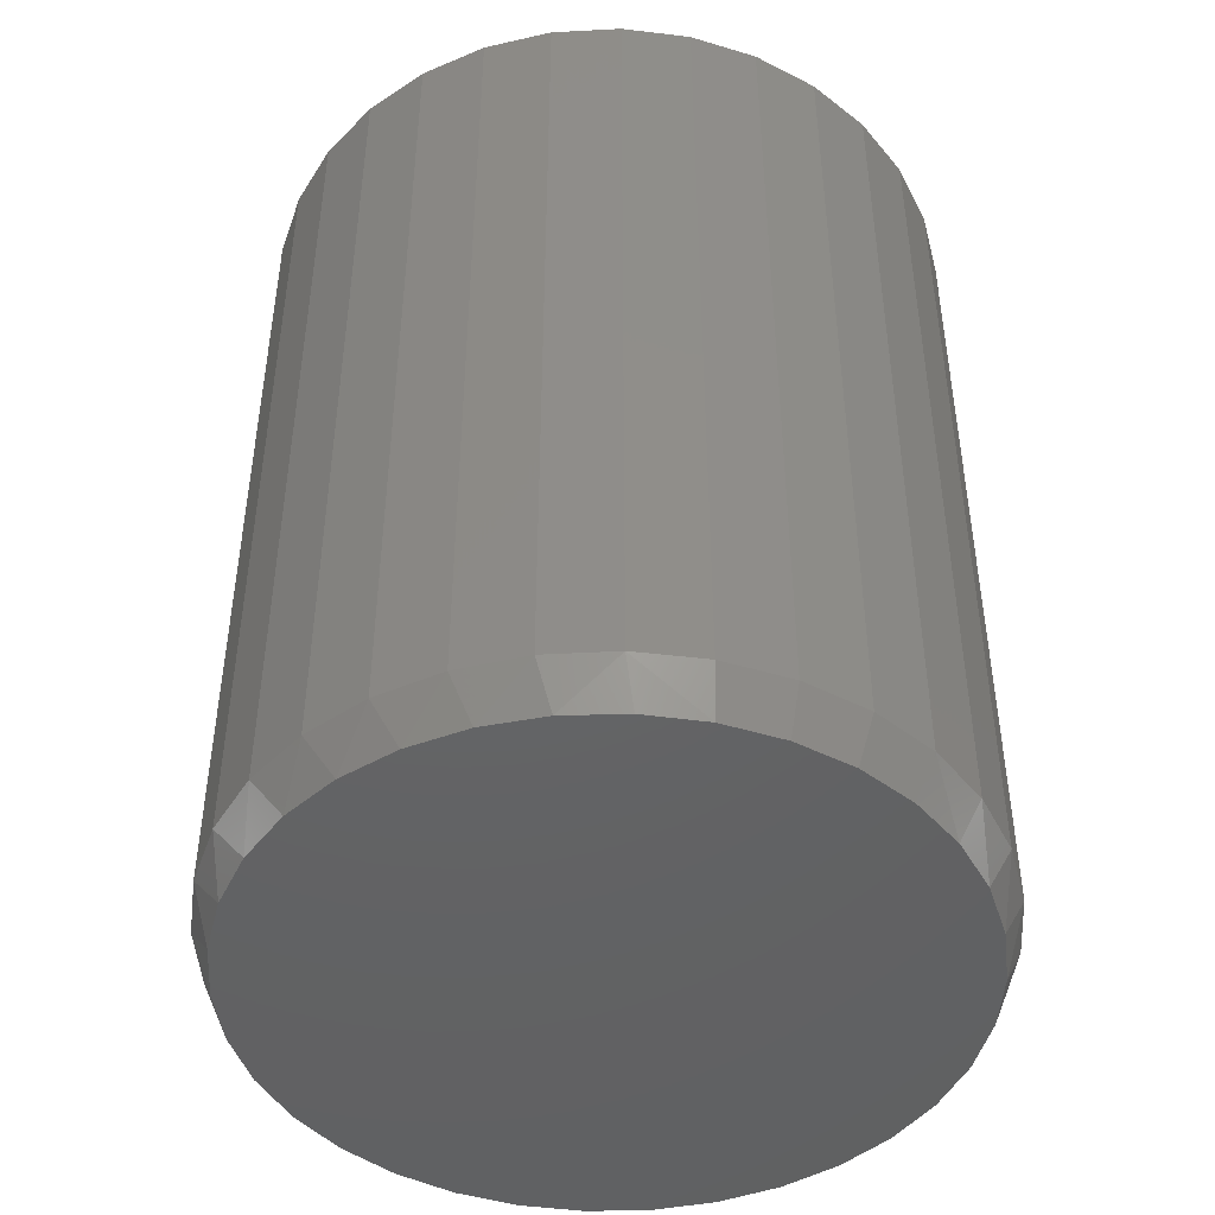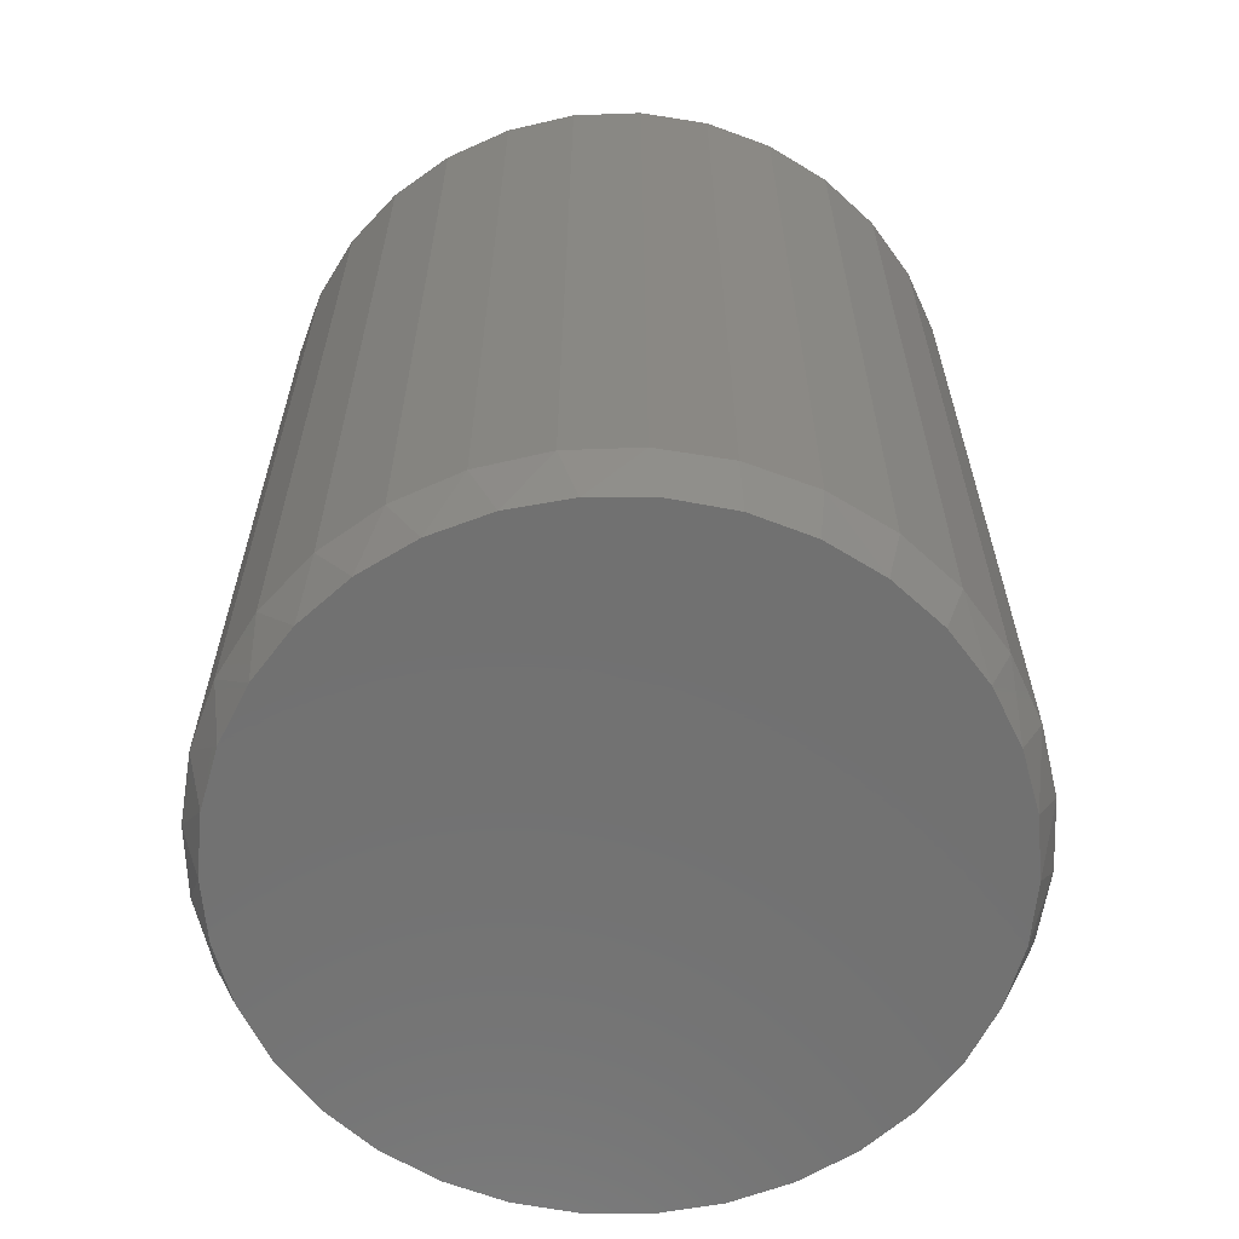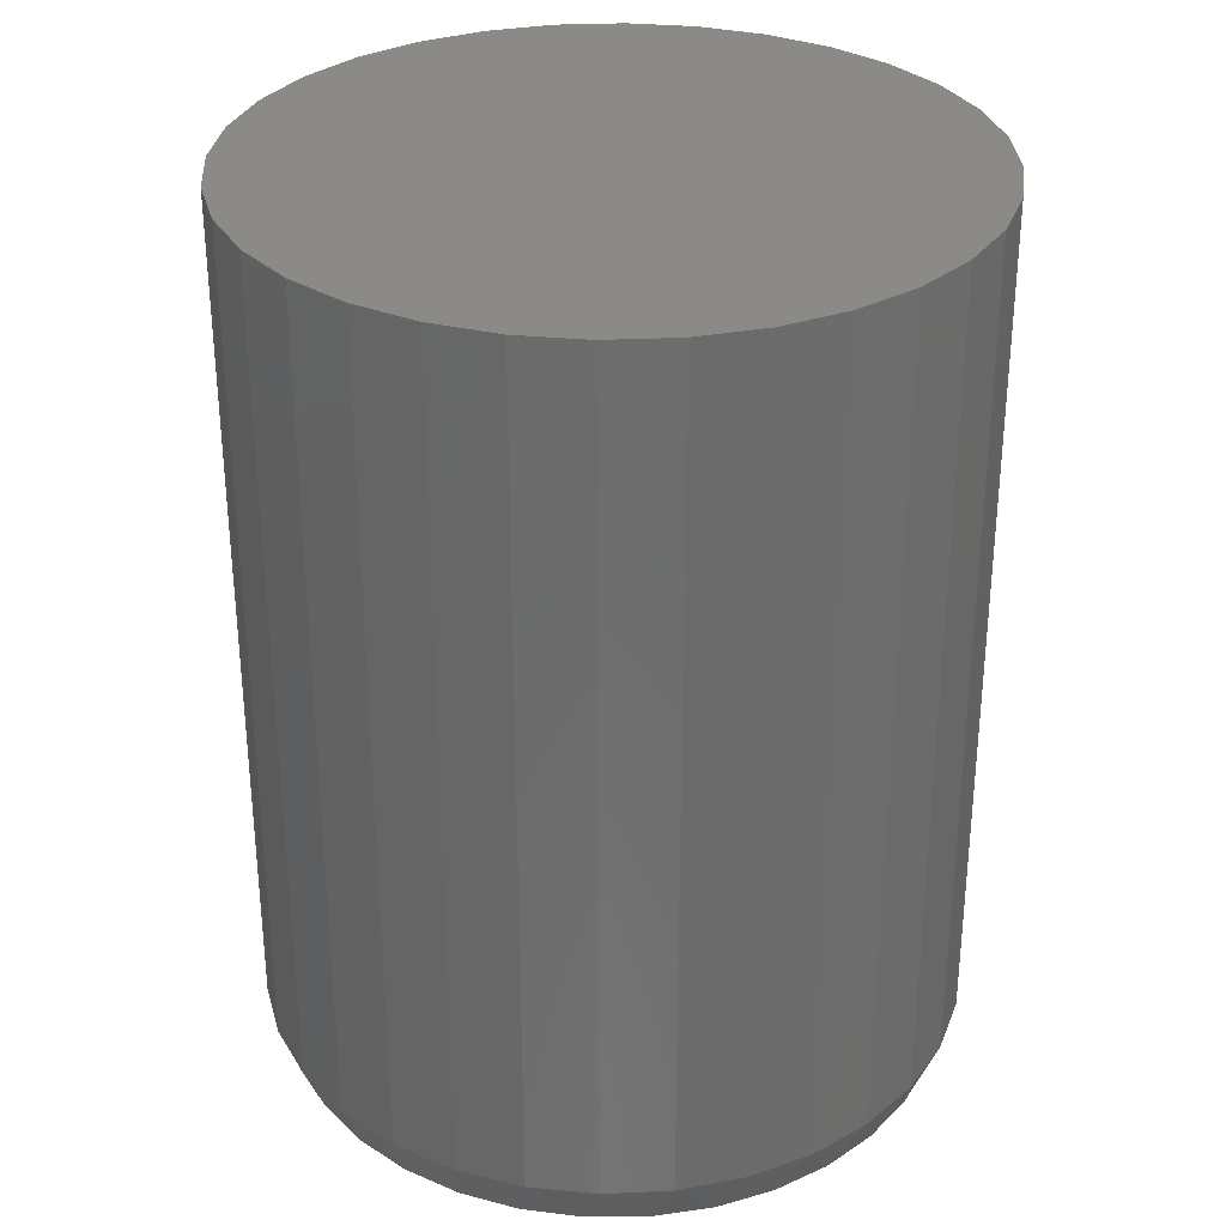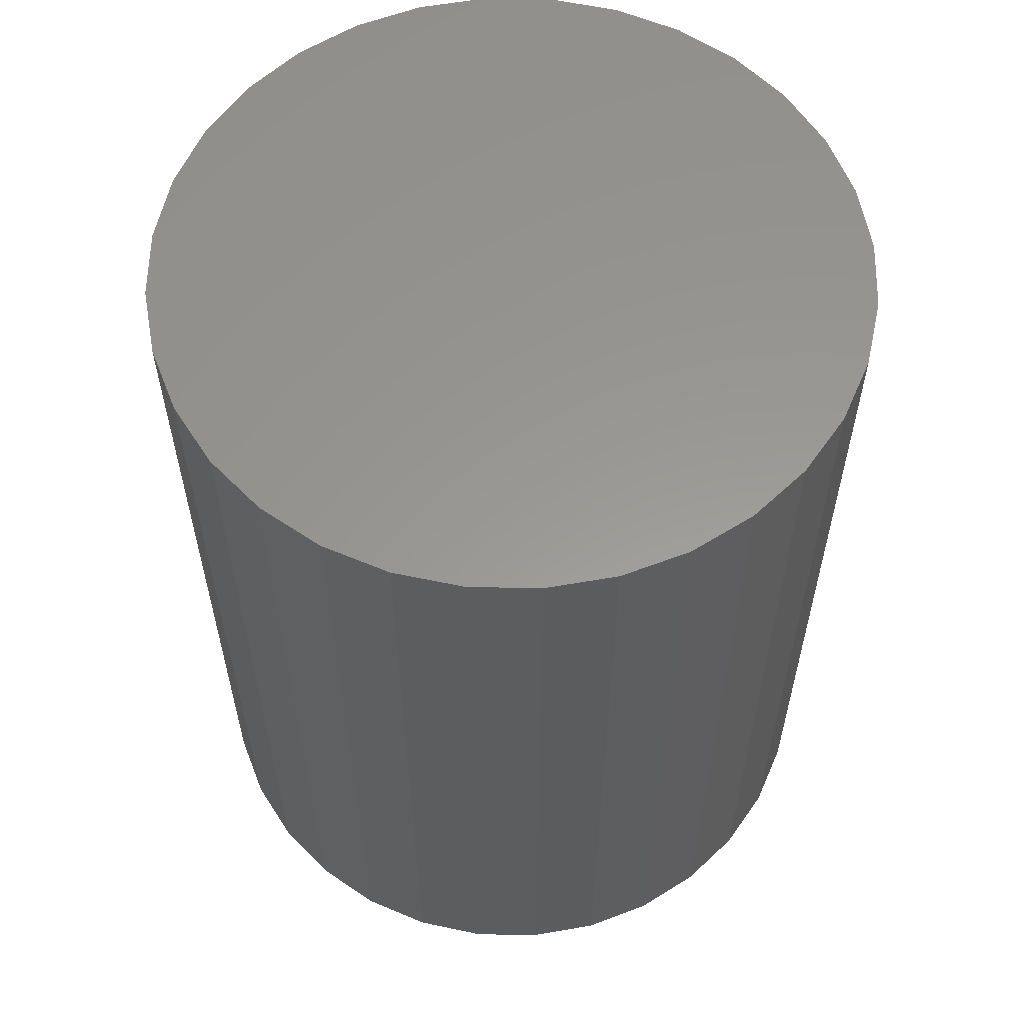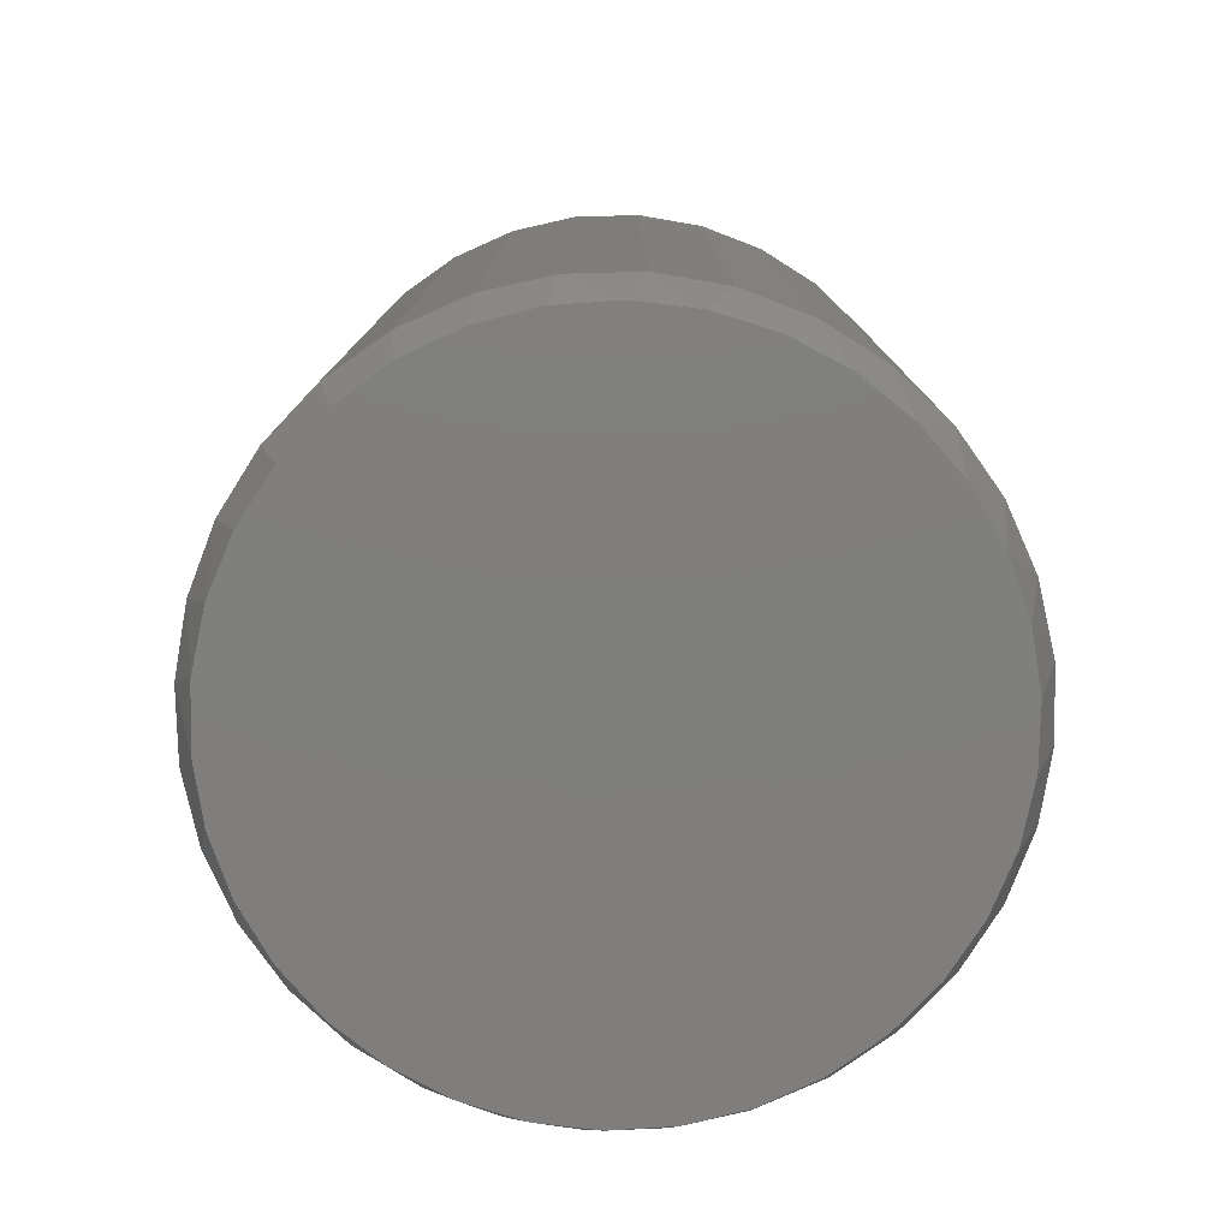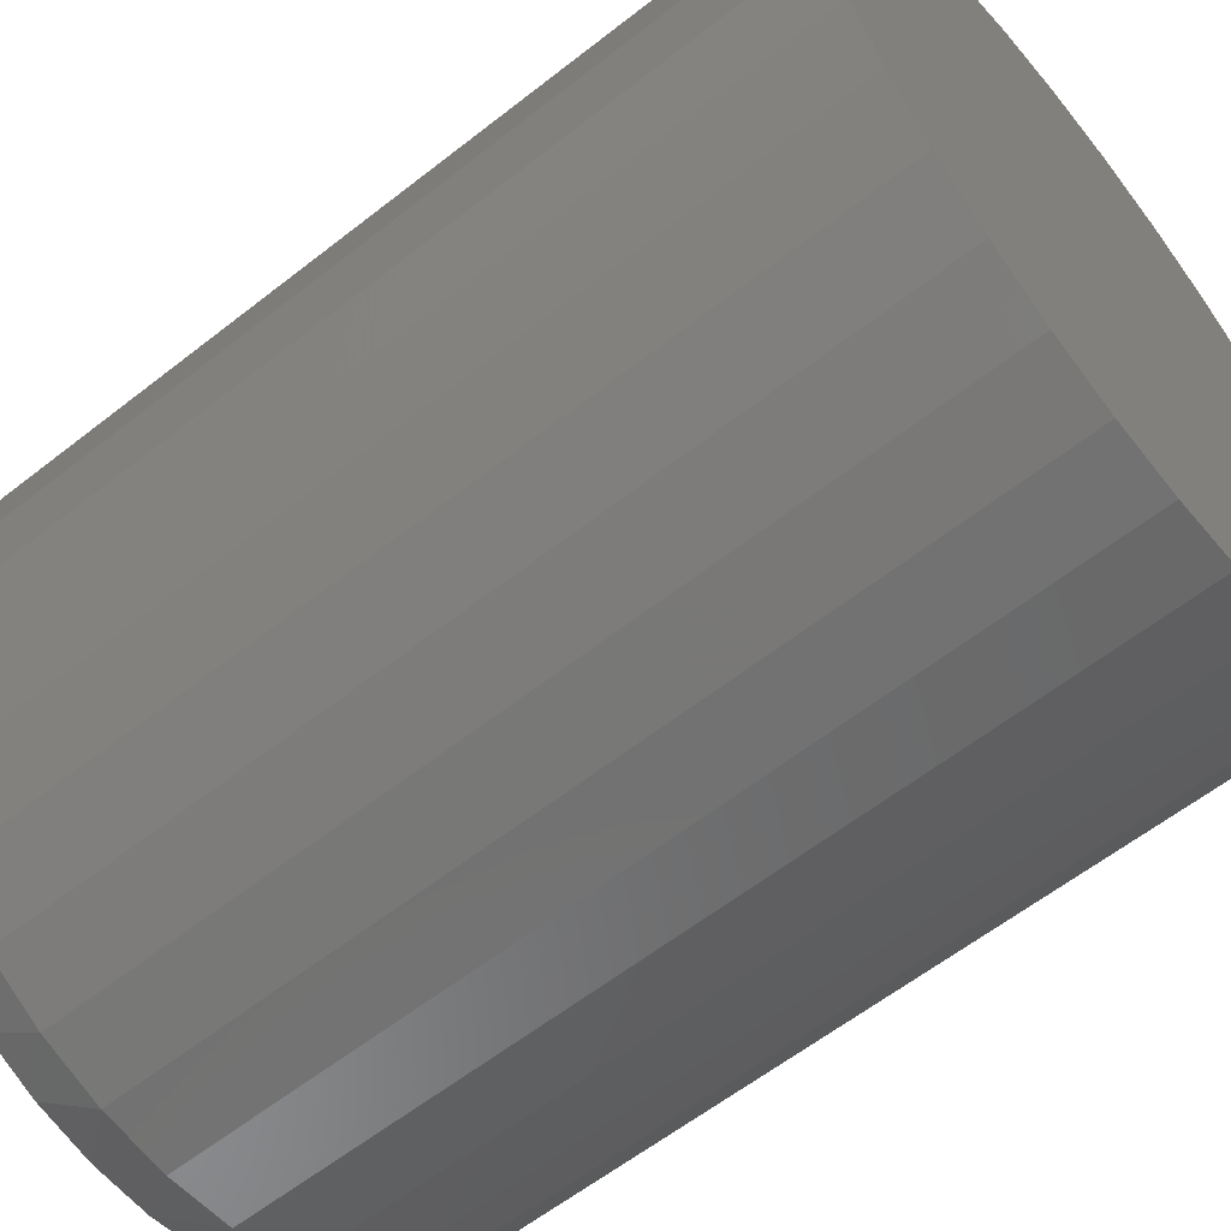
<metadata>
{"format":"stl","ext":"stl","renderer":"f3d","projection":"perspective","resolution":1024,"background":"white","views":[{"elev":-45.7,"azim":65.3,"up":"+Y"},{"elev":-63.1,"azim":52.7,"up":"+Y"},{"elev":31.4,"azim":-43.0,"up":"+Y"},{"elev":59.1,"azim":-15.8,"up":"+Y"},{"elev":-78.9,"azim":-49.1,"up":"+Y"},{"elev":-60.3,"azim":128.8,"up":"+Z"}]}
</metadata>
<code>
# stl→obj: 98 verts, 192 faces
v 0.02878 -0.75 0.2733
v -0.02188 -0.75 0.2733
v -0.07167 -0.75 0.264
v 0.07858 -0.75 0.264
v 0.07858 -0.75 -0.264
v -0.02187 -0.75 -0.2733
v 0.02878 -0.75 -0.2733
v 0.1258 -0.75 0.2457
v -0.1189 -0.75 0.2457
v 0.1689 -0.75 0.2191
v -0.162 -0.75 0.2191
v 0.2063 -0.75 0.1849
v -0.1994 -0.75 0.1849
v 0.2368 -0.75 0.1445
v -0.2299 -0.75 0.1445
v 0.2594 -0.75 0.09916
v -0.2525 -0.75 0.09916
v 0.2733 -0.75 0.05044
v -0.2664 -0.75 0.05044
v 0.278 -0.75 -1.847e-16
v -0.2711 -0.75 -3.015e-06
v 0.2733 -0.75 -0.05044
v -0.2664 -0.75 -0.05044
v 0.2594 -0.75 -0.09916
v -0.2525 -0.75 -0.09916
v 0.2368 -0.75 -0.1445
v -0.2299 -0.75 -0.1445
v 0.2063 -0.75 -0.1849
v -0.1994 -0.75 -0.1849
v 0.1689 -0.75 -0.2191
v -0.162 -0.75 -0.2191
v 0.1258 -0.75 -0.2457
v -0.1189 -0.75 -0.2457
v -0.07167 -0.75 -0.264
v 0.2936 1.611e-17 -3.807e-17
v 0.2936 -0.7109 -1.091e-16
v 0.288 1.58e-17 -0.0566
v 0.288 -0.7109 -0.0566
v 0.2715 1.488e-17 -0.111
v 0.2715 -0.7109 -0.111
v 0.2447 1.339e-17 -0.1612
v 0.2447 -0.7109 -0.1612
v 0.2086 1.139e-17 -0.2052
v 0.2086 -0.7109 -0.2052
v 0.1646 8.948e-18 -0.2412
v 0.1646 -0.7109 -0.2412
v 0.1145 6.163e-18 -0.268
v 0.1145 -0.7109 -0.268
v 0.06006 3.142e-18 -0.2846
v 0.06006 -0.7109 -0.2846
v 0.003454 -3.945e-33 -0.2901
v 0.003454 -0.7109 -0.2901
v -0.05315 -3.142e-18 -0.2846
v -0.05315 -0.7109 -0.2846
v -0.1076 -6.163e-18 -0.268
v -0.1076 -0.7109 -0.268
v -0.1577 -8.948e-18 -0.2412
v -0.1577 -0.7109 -0.2412
v -0.2017 -1.139e-17 -0.2052
v -0.2017 -0.7109 -0.2052
v -0.2378 -1.339e-17 -0.1612
v -0.2378 -0.7109 -0.1612
v -0.2646 -1.488e-17 -0.111
v -0.2646 -0.7109 -0.111
v -0.2811 -1.58e-17 -0.0566
v -0.2811 -0.7109 -0.0566
v -0.2867 -1.611e-17 3.299e-17
v -0.2867 -0.7109 3.299e-17
v -0.2811 -1.58e-17 0.0566
v -0.2811 -0.7109 0.0566
v -0.2646 -1.488e-17 0.111
v -0.2646 -0.7109 0.111
v -0.2378 -1.339e-17 0.1612
v -0.2378 -0.7109 0.1612
v -0.2017 -1.139e-17 0.2052
v -0.2017 -0.7109 0.2052
v -0.1577 -8.948e-18 0.2412
v -0.1577 -0.7109 0.2412
v -0.1076 -6.163e-18 0.268
v -0.1076 -0.7109 0.268
v -0.05315 -3.142e-18 0.2846
v -0.05315 -0.7109 0.2846
v 0.003454 1.972e-33 0.2901
v 0.003454 -0.7109 0.2901
v 0.06006 3.142e-18 0.2846
v 0.06006 -0.7109 0.2846
v 0.1145 6.163e-18 0.268
v 0.1145 -0.7109 0.268
v 0.1646 8.948e-18 0.2412
v 0.1646 -0.7109 0.2412
v 0.2086 1.139e-17 0.2052
v 0.2086 -0.7109 0.2052
v 0.2447 1.339e-17 0.1612
v 0.2447 -0.7109 0.1612
v 0.2715 1.488e-17 0.111
v 0.2715 -0.7109 0.111
v 0.288 1.58e-17 0.0566
v 0.288 -0.7109 0.0566
f 1 2 3
f 1 3 4
f 5 6 7
f 4 3 8
f 8 3 9
f 8 9 10
f 10 9 11
f 10 11 12
f 12 11 13
f 12 13 14
f 14 13 15
f 14 15 16
f 16 15 17
f 16 17 18
f 18 17 19
f 18 19 20
f 20 19 21
f 20 21 22
f 22 21 23
f 22 23 24
f 24 23 25
f 24 25 26
f 26 25 27
f 26 27 28
f 28 27 29
f 28 29 30
f 30 29 31
f 30 31 32
f 32 31 33
f 32 33 5
f 5 33 34
f 5 34 6
f 35 36 37
f 37 36 38
f 37 38 39
f 39 38 40
f 39 40 41
f 41 40 42
f 41 42 43
f 43 42 44
f 43 44 45
f 45 44 46
f 45 46 47
f 47 46 48
f 47 48 49
f 49 48 50
f 49 50 51
f 51 50 52
f 51 52 53
f 53 52 54
f 53 54 55
f 55 54 56
f 55 56 57
f 57 56 58
f 57 58 59
f 59 58 60
f 59 60 61
f 61 60 62
f 61 62 63
f 63 62 64
f 63 64 65
f 65 64 66
f 65 66 67
f 67 66 68
f 67 68 69
f 69 68 70
f 69 70 71
f 71 70 72
f 71 72 73
f 73 72 74
f 73 74 75
f 75 74 76
f 75 76 77
f 77 76 78
f 77 78 79
f 79 78 80
f 79 80 81
f 81 80 82
f 81 82 83
f 83 82 84
f 83 84 85
f 85 84 86
f 85 86 87
f 87 86 88
f 87 88 89
f 89 88 90
f 89 90 91
f 91 90 92
f 91 92 93
f 93 92 94
f 93 94 95
f 95 94 96
f 95 96 97
f 97 96 98
f 97 98 35
f 35 98 36
f 96 94 14
f 94 92 12
f 14 94 12
f 92 90 10
f 12 92 10
f 90 88 8
f 10 90 8
f 88 86 4
f 8 88 4
f 86 84 1
f 4 86 1
f 3 2 82
f 2 84 82
f 1 84 2
f 9 3 80
f 3 82 80
f 78 11 9
f 9 80 78
f 76 13 11
f 11 78 76
f 74 15 13
f 13 76 74
f 15 74 72
f 15 72 17
f 17 72 70
f 17 70 19
f 19 70 68
f 19 68 21
f 14 16 96
f 96 16 18
f 96 18 98
f 98 18 20
f 98 20 36
f 64 62 27
f 62 60 29
f 27 62 29
f 60 58 31
f 29 60 31
f 58 56 33
f 31 58 33
f 56 54 34
f 33 56 34
f 54 52 6
f 34 54 6
f 5 7 50
f 7 52 50
f 6 52 7
f 32 5 48
f 5 50 48
f 46 30 32
f 32 48 46
f 44 28 30
f 30 46 44
f 42 26 28
f 28 44 42
f 26 42 40
f 26 40 24
f 24 40 38
f 24 38 22
f 22 38 36
f 22 36 20
f 27 25 64
f 64 25 23
f 64 23 66
f 66 23 21
f 66 21 68
f 83 85 81
f 51 53 49
f 49 53 55
f 49 55 47
f 47 55 57
f 47 57 45
f 45 57 59
f 45 59 43
f 43 59 61
f 43 61 41
f 41 61 63
f 41 63 39
f 39 63 65
f 39 65 37
f 37 65 67
f 37 67 35
f 35 67 69
f 35 69 97
f 97 69 71
f 97 71 95
f 95 71 73
f 95 73 93
f 93 73 75
f 93 75 91
f 91 75 77
f 91 77 89
f 89 77 79
f 89 79 87
f 87 79 81
f 87 81 85

</code>
